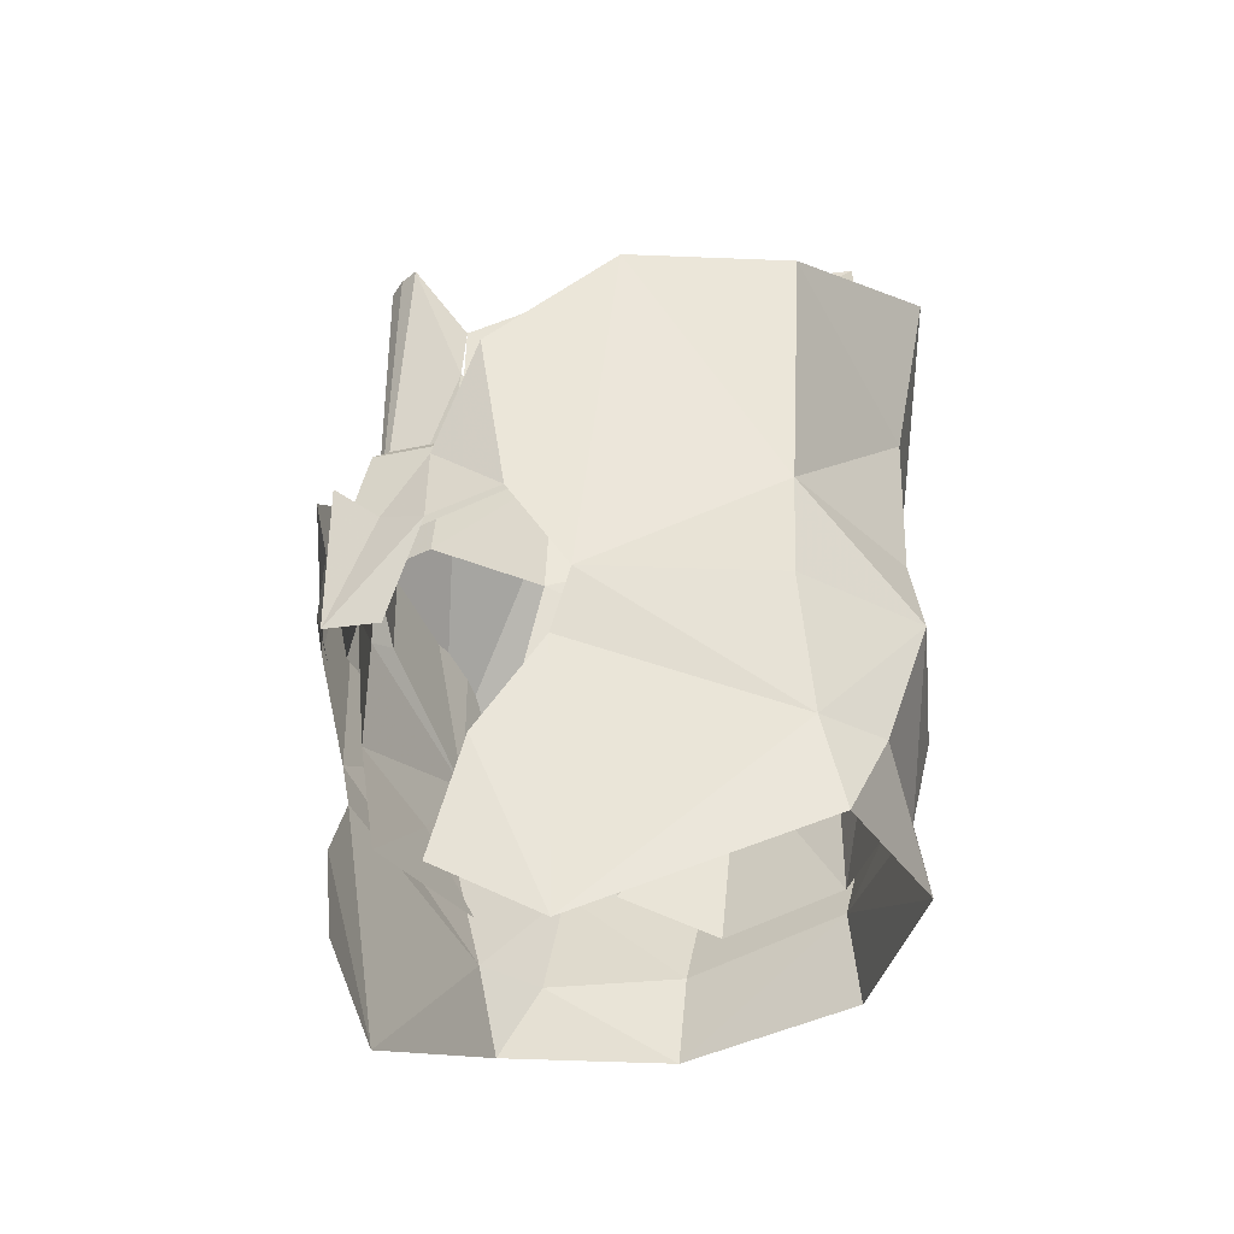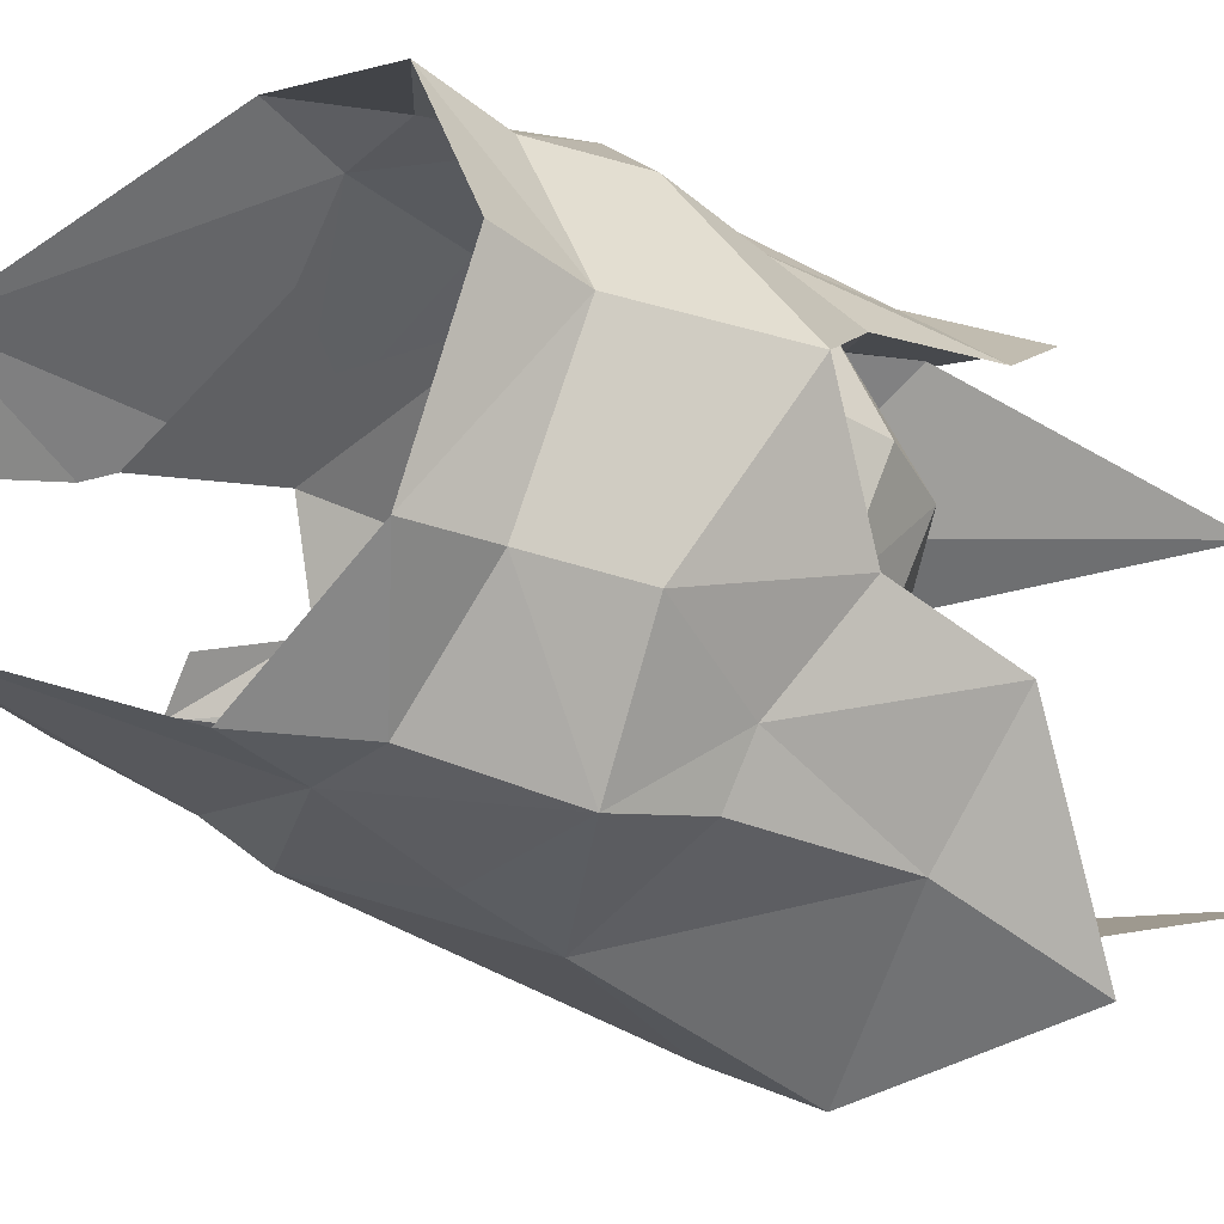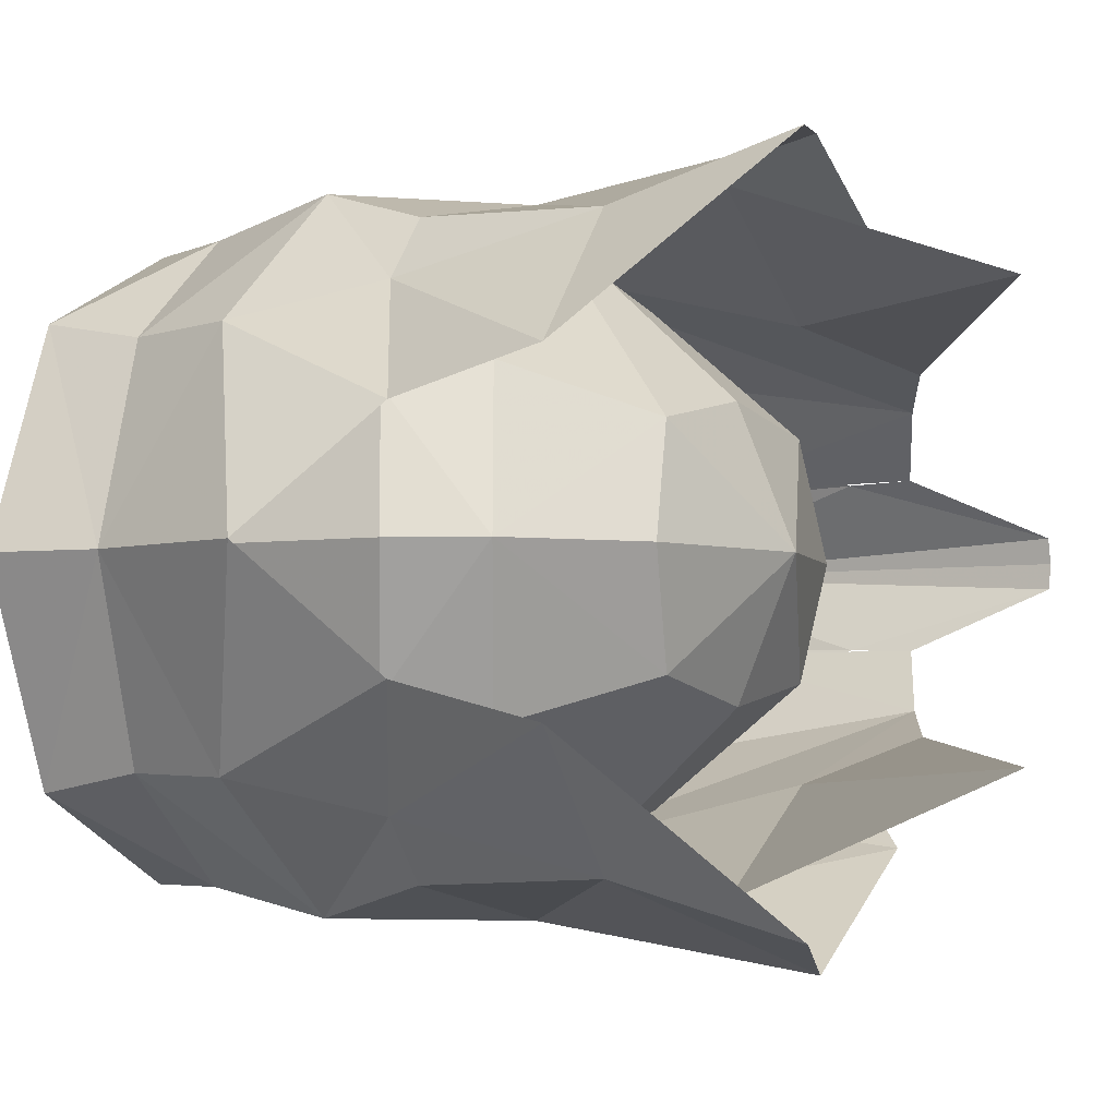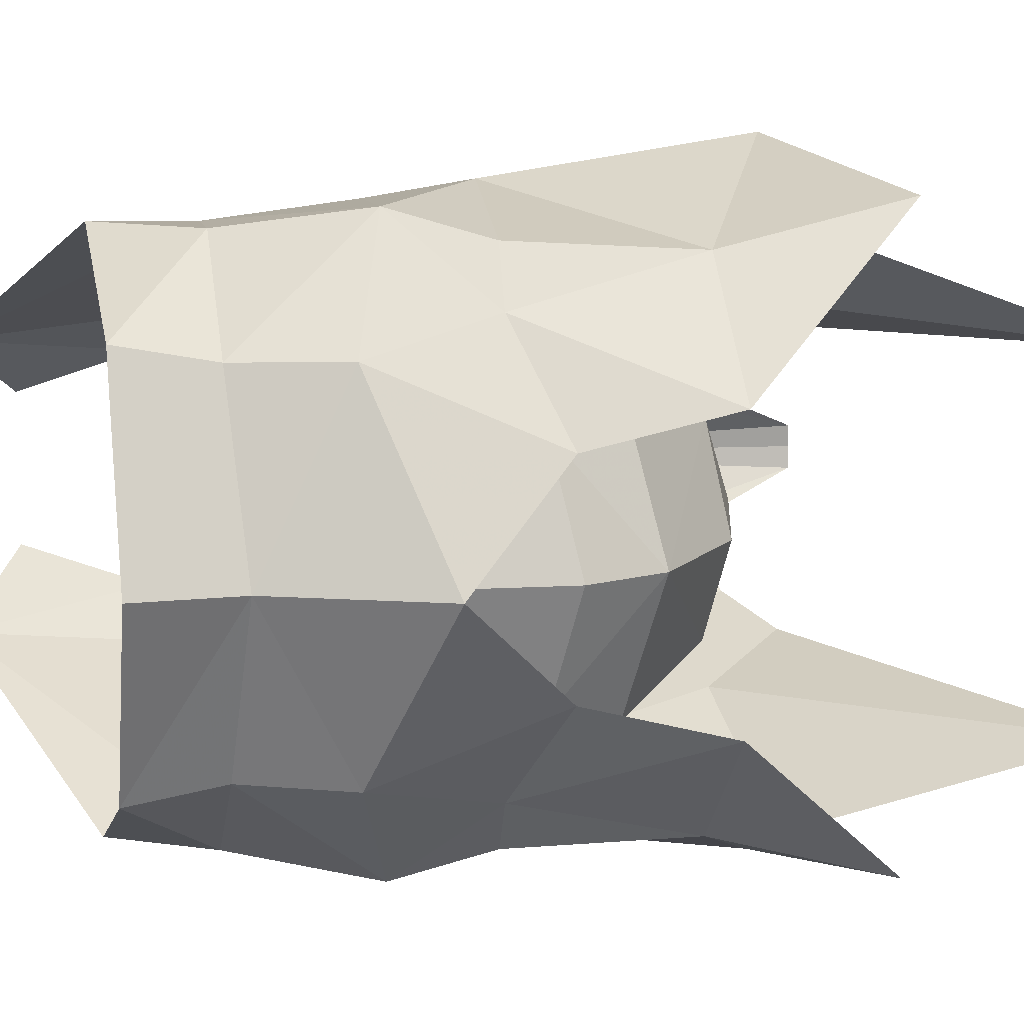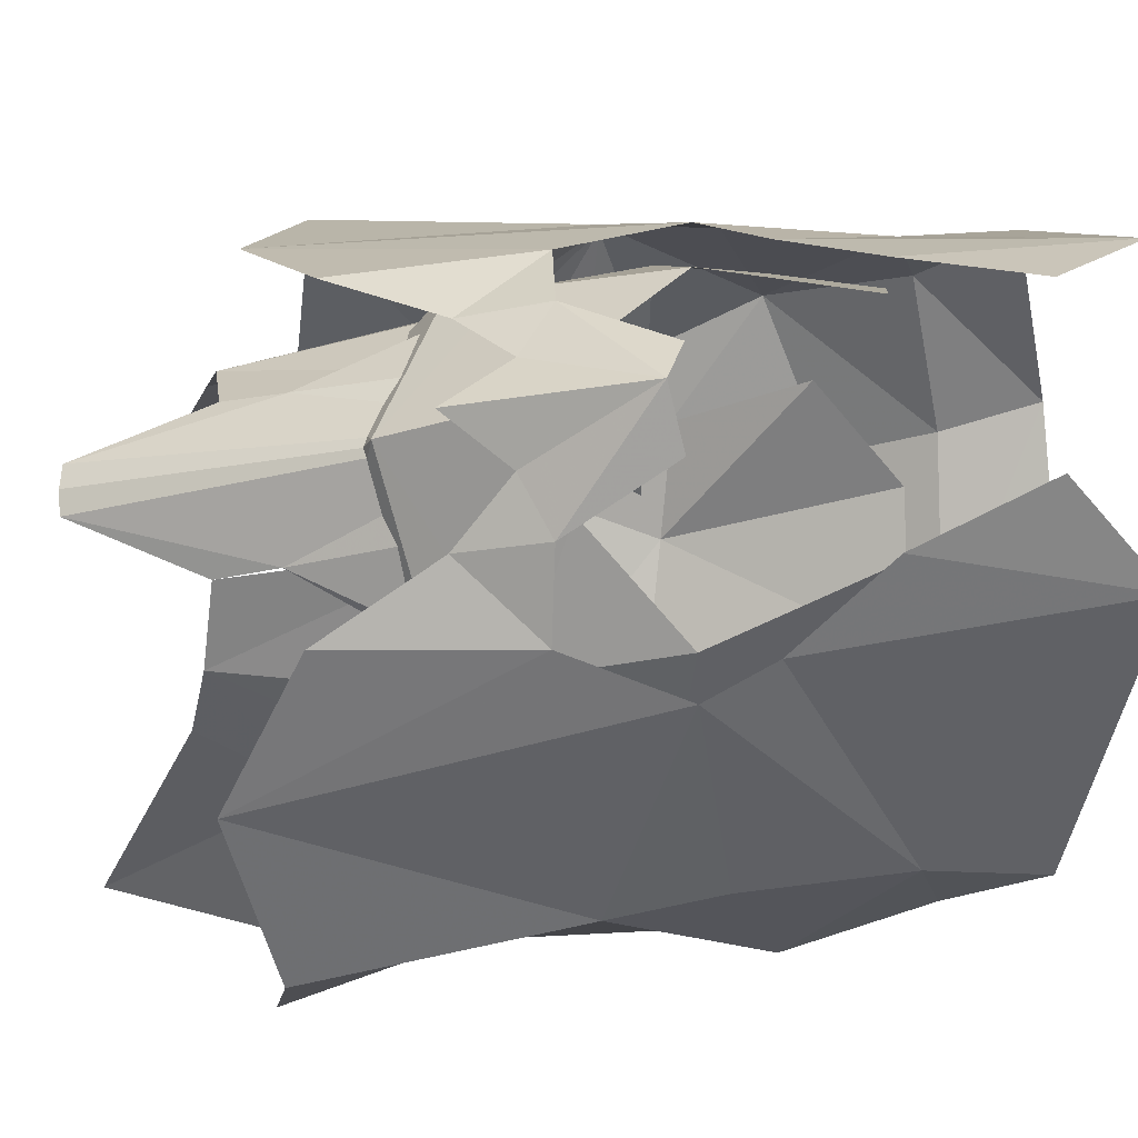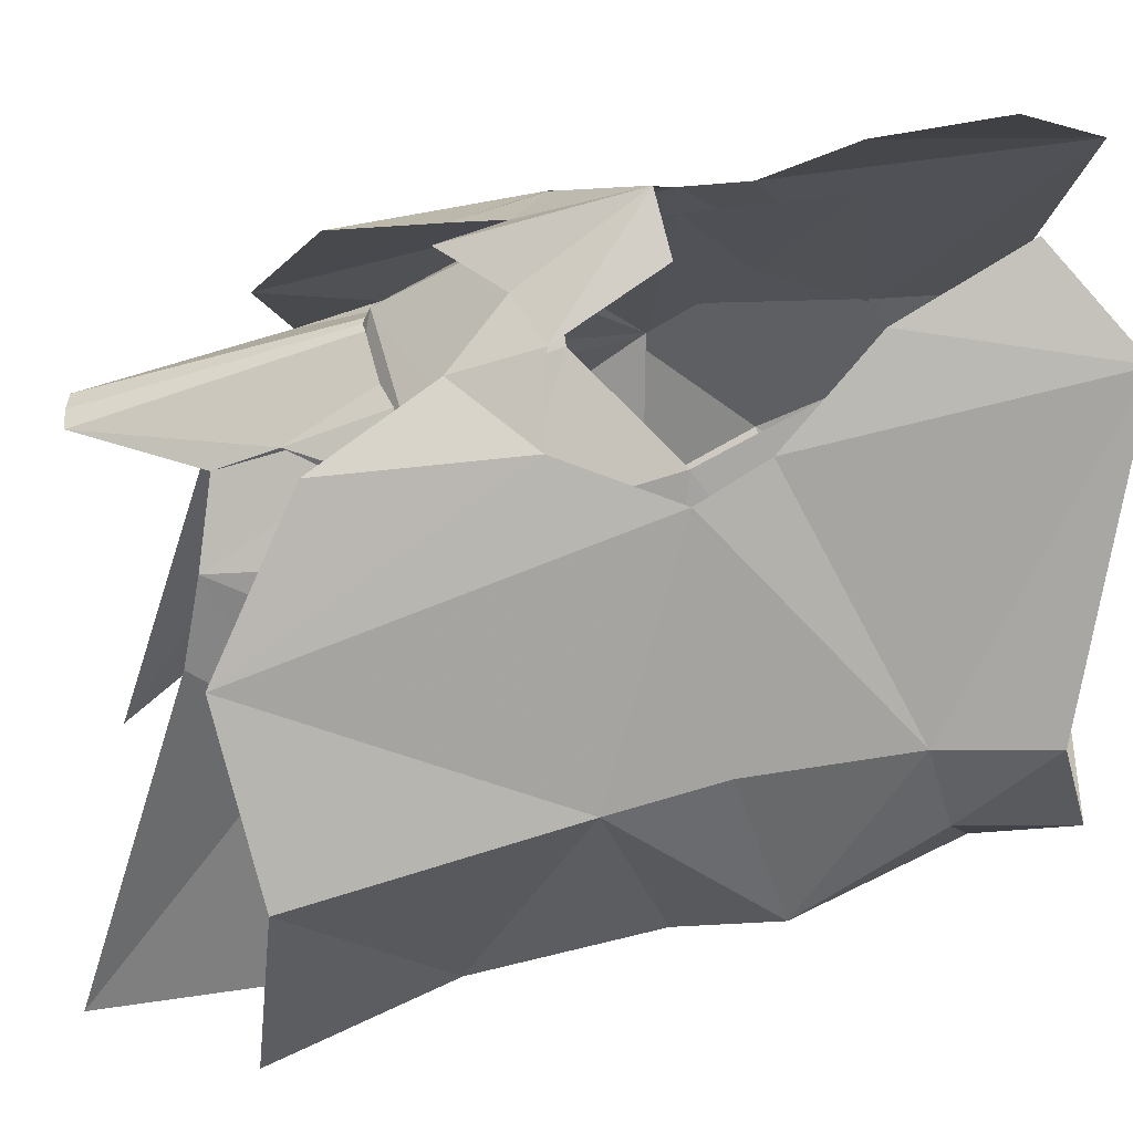
<metadata>
{"format":"obj","ext":"obj","renderer":"f3d","projection":"perspective","resolution":1024,"background":"white","views":[{"elev":-39.2,"azim":143.1,"up":"+Z"},{"elev":-33.9,"azim":-128.4,"up":"+Y"},{"elev":-3.5,"azim":-58.7,"up":"+Y"},{"elev":11.9,"azim":-97.4,"up":"+Y"},{"elev":-20.6,"azim":107.8,"up":"+Y"},{"elev":-47.1,"azim":108.6,"up":"+Y"}]}
</metadata>
<code>
g common_helmet_59520
v 1.154 1.072 -0.2247
v 0.4456 1.323 -0.4584
v -0.1212 1.754 0.3622
v 1.123 1.102 0.7197
v 1.819 0.6554 0.3114
v 1.949 0.3089 0.4748
v 2.141 0 -0.3626
v 1.876 0.3111 -0.3795
v -1.783 1.338 -1.566
v -2.349 0 -1.515
v -2.255 0 -0.8086
v -1.773 1.222 -0.9258
v 1.496 0.4942 1.9
v 1.715 0.1499 3.084
v 1.795 0 0.2765
v 1.623 0.4393 0.2765
v 1.863 0 1.281
v 2.115 0 0.1971
v 1.239 1.23 0.6021
v 1.191 1.113 1.121
v -2.265 0 -0.6036
v -2.248 0 1.046
v -1.986 0.8215 0.8699
v -1.886 0.9416 -0.6863
v -1.984 0 1.569
v -1.638 0.9695 1.356
v -0.07845 0.8551 1.975
v -0.1272 2.028 0.6836
v -0.8919 0.694 1.981
v 0.7445 0.7096 1.944
v -1.325 1.827 0.6781
v -1.612 1.452 0.6764
v -1.424 1.766 1.906
v -2.136 0.7282 1.017
v -1.969 1.242 -0.1863
v -2.592 0 0.3302
v 1.079 0 1.952
v -0.01785 0 2.31
v -1.196 0 2.092
v 1.733 0 3.09
v 1.212 0.7358 -1.278
v -0.002339 1.355 -1.015
v 1.698 1.037 1.681
v 1.511 1.105 0.4301
v 0.9849 1.655 2.443
v -1.258 2.025 0.003738
v -0.1272 2.068 0.6836
v 1.138 1.341 -0.2216
v -0.1816 1.961 -0.02262
v -0.03344 2.326 2.457
v -1.473 2.069 3.114
v -0.3957 1.861 -1.008
v -0.9671 1.881 -0.9751
v -0.588 1.891 -1.678
v 1.173 1.158 -0.6672
v 1.798 0.6454 0.8784
v 2.141 0 0.8372
v -2.171 0.9619 1.986
v 0.9825 0.9647 -2.576
v 1.505 0.7972 -1.364
v 1.603 0.5196 -2.196
v -1.601 1.43 0.6764
v -1.31 1.453 -0.2802
v 0.9164 1.142 0.7954
v 1.469 0.5056 2.309
v 1.154 -1.072 -0.2247
v 1.123 -1.102 0.7197
v -0.1212 -1.754 0.3622
v 0.4456 -1.323 -0.4584
v 1.819 -0.6554 0.3114
v 1.876 -0.3111 -0.3795
v 1.949 -0.3089 0.4748
v -1.783 -1.338 -1.566
v -1.773 -1.222 -0.9258
v 1.496 -0.4942 1.9
v 1.623 -0.4393 0.2765
v 1.715 -0.1499 3.084
v 1.191 -1.113 1.121
v 1.239 -1.23 0.6021
v -1.886 -0.9416 -0.6863
v -1.986 -0.8215 0.8699
v -1.638 -0.9695 1.356
v -0.07845 -0.8551 1.975
v -0.8919 -0.694 1.981
v -0.1272 -2.028 0.6836
v 0.7445 -0.7096 1.944
v -1.325 -1.827 0.6781
v -1.424 -1.766 1.906
v -1.612 -1.452 0.6764
v -2.136 -0.7282 1.017
v -1.969 -1.242 -0.1863
v -0.00234 -1.355 -1.015
v 1.212 -0.7358 -1.278
v 1.698 -1.037 1.681
v 0.9849 -1.655 2.443
v 1.511 -1.105 0.4301
v -1.258 -2.025 0.003738
v -0.1272 -2.068 0.6836
v -0.1816 -1.961 -0.02262
v 1.138 -1.341 -0.2216
v -0.03344 -2.326 2.457
v -1.473 -2.069 3.114
v -0.3957 -1.861 -1.008
v -0.9671 -1.881 -0.9751
v -0.588 -1.891 -1.678
v 1.173 -1.158 -0.6672
v 1.798 -0.6454 0.8784
v -2.171 -0.9619 1.986
v 0.9825 -0.9647 -2.576
v 1.505 -0.7972 -1.364
v 1.603 -0.5196 -2.196
v -1.601 -1.43 0.6764
v -1.31 -1.453 -0.2802
v 0.9164 -1.142 0.7954
v 1.469 -0.5056 2.309
v 1.101 -0.8664 2.501
v 0.9164 -1.142 0.7954
v 1.496 -0.4942 0.8359
v 0.1863 -1.285 2.238
v -0.1212 -1.754 0.3622
v -1.664 -1.182 4.371
v -1.086 -1.879 2.449
v 0.6077 -1.019 2.781
v 1.469 -0.5056 2.309
v -1.556 -0.9465 0.8665
v 1.101 0.8664 2.501
v 1.496 0.4942 0.8359
v 0.9164 1.142 0.7954
v -0.1212 1.754 0.3622
v 0.1863 1.285 2.238
v -1.664 1.182 4.371
v -1.086 1.879 2.449
v 0.6077 1.019 2.781
v 1.469 0.5056 2.309
v -1.556 0.9465 0.8665
f 1 2 3
f 1 3 4
f 5 6 7
f 5 7 8
f 9 10 11
f 9 11 12
f 13 14 15
f 13 15 16
f 17 18 19
f 17 19 20
f 21 22 23
f 21 23 24
f 25 26 23
f 25 23 22
f 27 28 29
f 30 28 27
f 26 25 29
f 31 32 33
f 34 35 36
f 37 30 38
f 17 30 37
f 27 38 30
f 29 38 27
f 39 38 29
f 4 16 1
f 15 14 40
f 2 41 42
f 2 1 41
f 43 44 45
f 35 32 46
f 47 48 49
f 50 33 51
f 45 47 50
f 35 46 12
f 49 48 52
f 53 54 9
f 52 48 55
f 56 5 44
f 6 5 56
f 7 6 57
f 35 11 36
f 58 32 34
f 33 32 58
f 51 33 58
f 56 44 43
f 44 48 45
f 45 48 47
f 12 53 9
f 52 55 59
f 35 12 11
f 52 59 54
f 60 59 55
f 61 59 60
f 28 20 19
f 20 30 17
f 32 31 46
f 52 46 49
f 46 47 49
f 12 46 53
f 53 46 52
f 52 54 53
f 62 26 28
f 62 23 26
f 63 23 62
f 32 35 34
f 47 33 50
f 29 25 39
f 63 24 23
f 28 26 29
f 30 20 28
f 33 47 31
f 31 47 46
f 13 16 4
f 13 4 64
f 3 64 4
f 65 14 13
f 66 67 68
f 66 68 69
f 70 71 7
f 70 7 72
f 73 74 11
f 73 11 10
f 75 76 15
f 75 15 77
f 17 78 79
f 17 79 18
f 21 80 81
f 21 81 22
f 25 22 81
f 25 81 82
f 83 84 85
f 86 83 85
f 82 84 25
f 87 88 89
f 90 36 91
f 37 38 86
f 17 37 86
f 83 86 38
f 84 83 38
f 39 84 38
f 67 66 76
f 15 40 77
f 69 92 93
f 69 93 66
f 94 95 96
f 91 97 89
f 98 99 100
f 101 102 88
f 95 101 98
f 91 74 97
f 99 103 100
f 104 73 105
f 103 106 100
f 107 96 70
f 72 107 70
f 7 57 72
f 91 36 11
f 108 90 89
f 88 108 89
f 102 108 88
f 107 94 96
f 96 95 100
f 95 98 100
f 74 73 104
f 103 109 106
f 91 11 74
f 103 105 109
f 110 106 109
f 111 110 109
f 85 79 78
f 78 17 86
f 89 97 87
f 103 99 97
f 97 99 98
f 74 104 97
f 104 103 97
f 103 104 105
f 112 85 82
f 112 82 81
f 113 112 81
f 89 90 91
f 98 101 88
f 84 39 25
f 113 81 80
f 85 84 82
f 86 85 78
f 88 87 98
f 87 97 98
f 75 114 67
f 75 67 76
f 68 67 114
f 115 75 77
f 116 117 118
f 116 119 120
f 121 122 119
f 119 123 121
f 119 116 123
f 119 122 120
f 116 118 124
f 122 125 120
f 117 116 120
f 126 127 128
f 126 129 130
f 131 130 132
f 130 131 133
f 130 133 126
f 130 129 132
f 126 134 127
f 132 129 135
f 128 129 126

</code>
